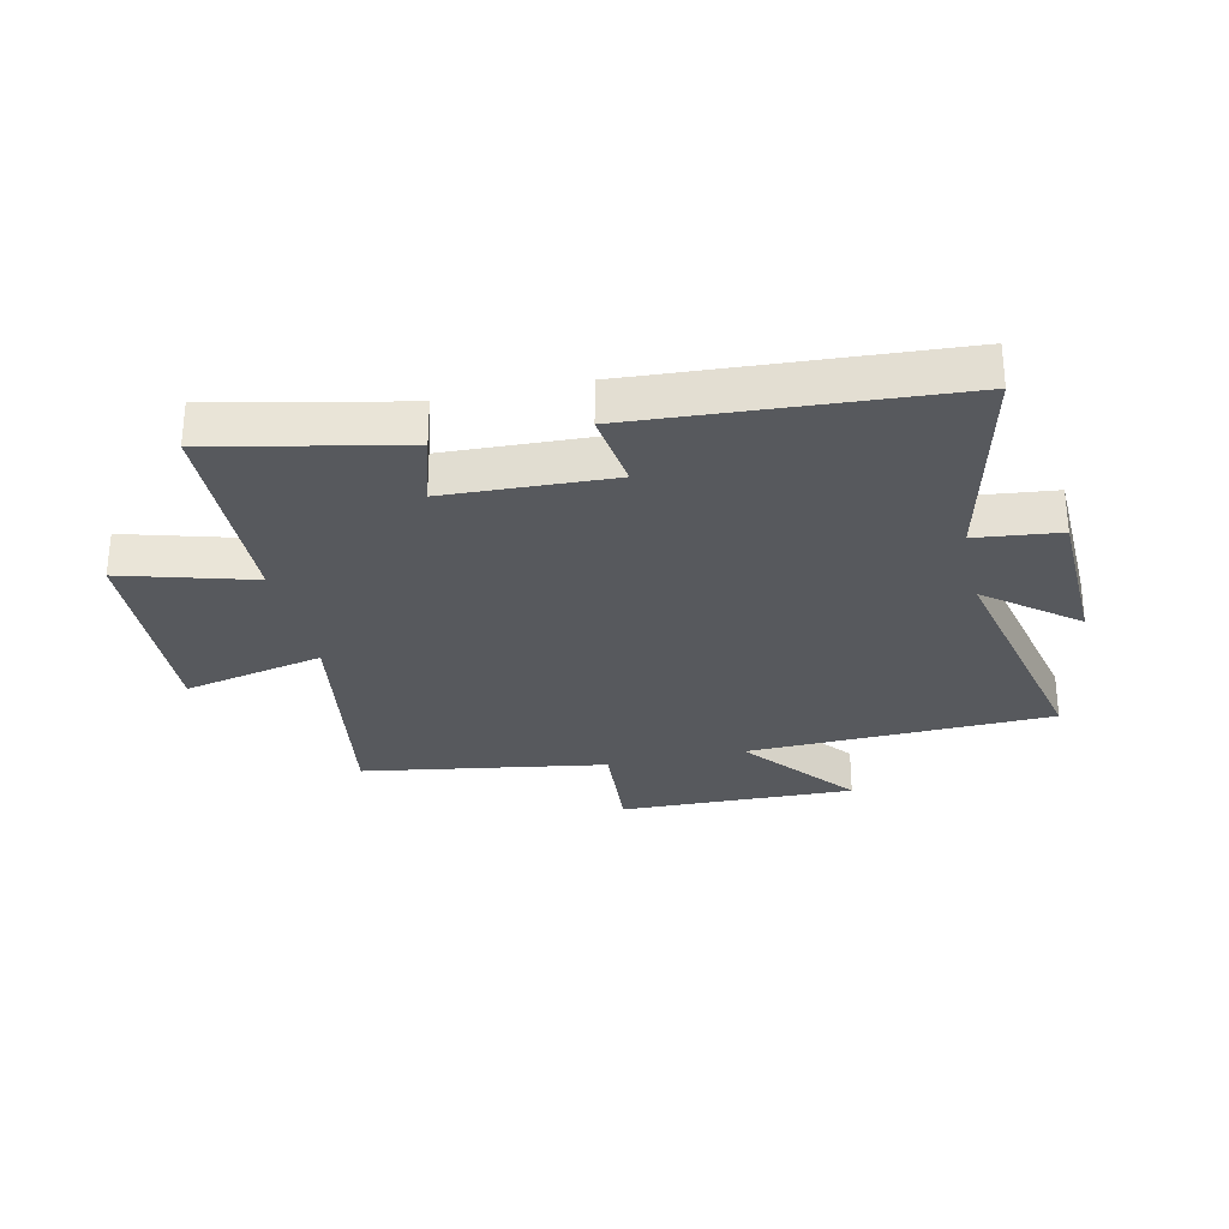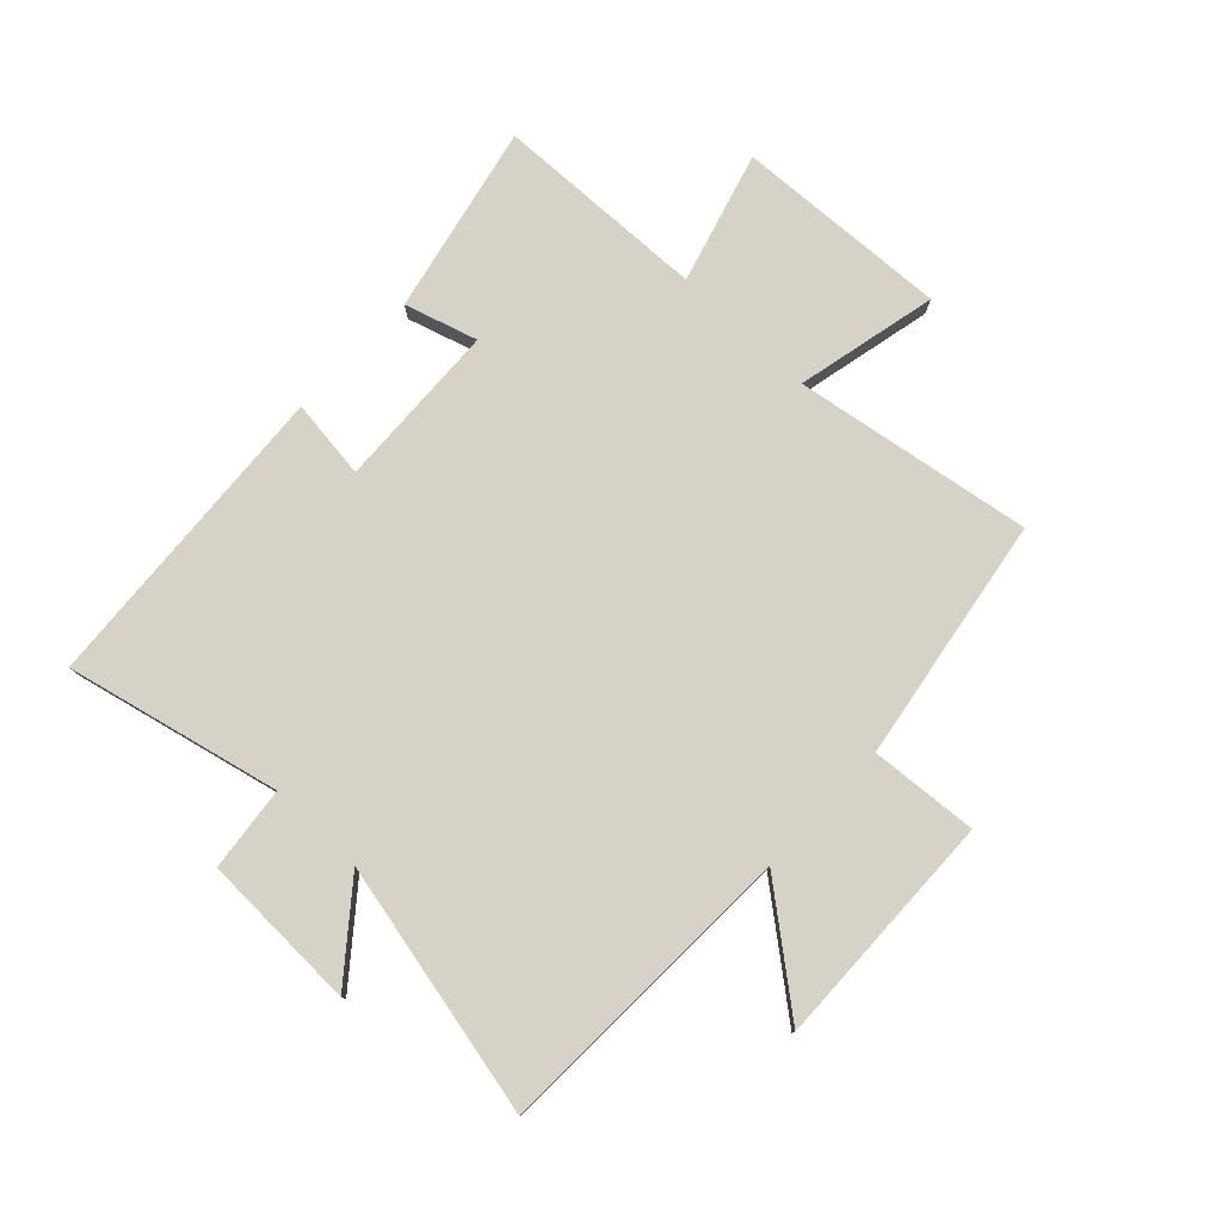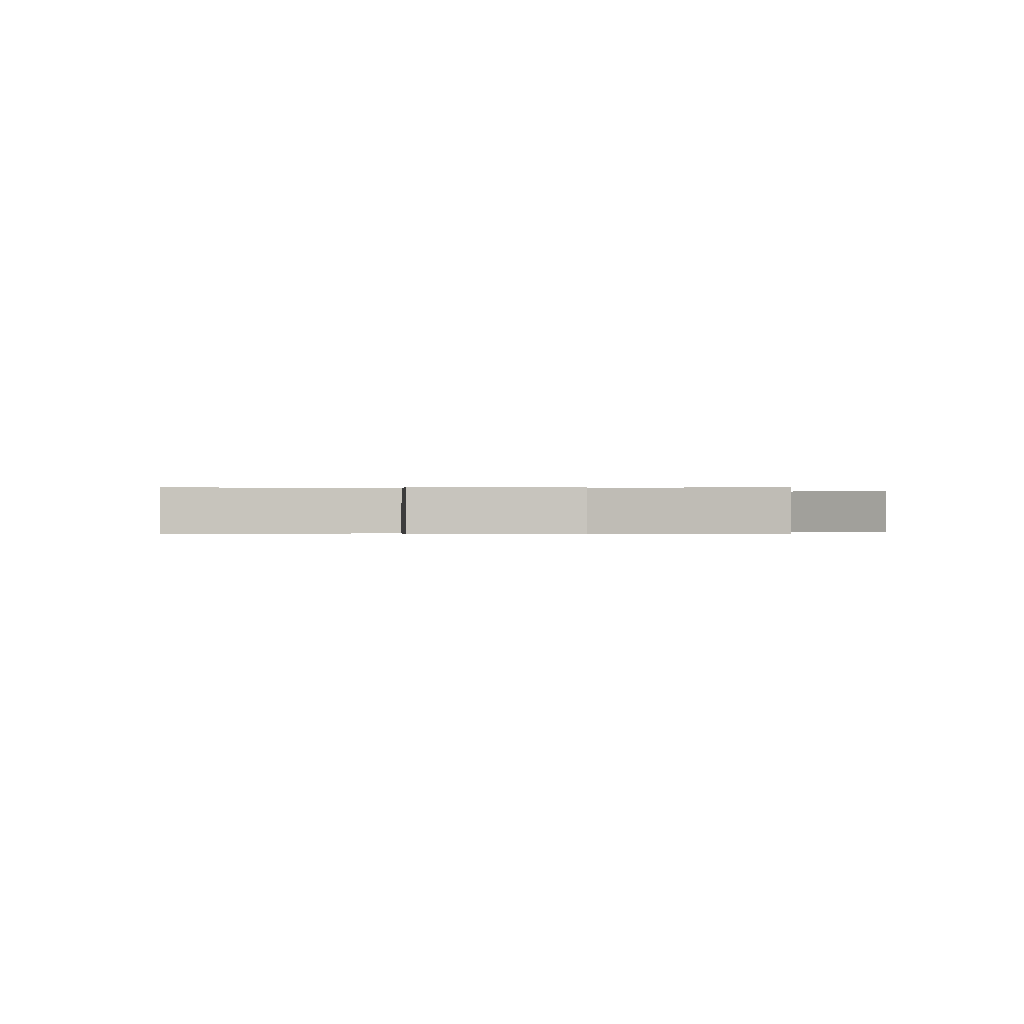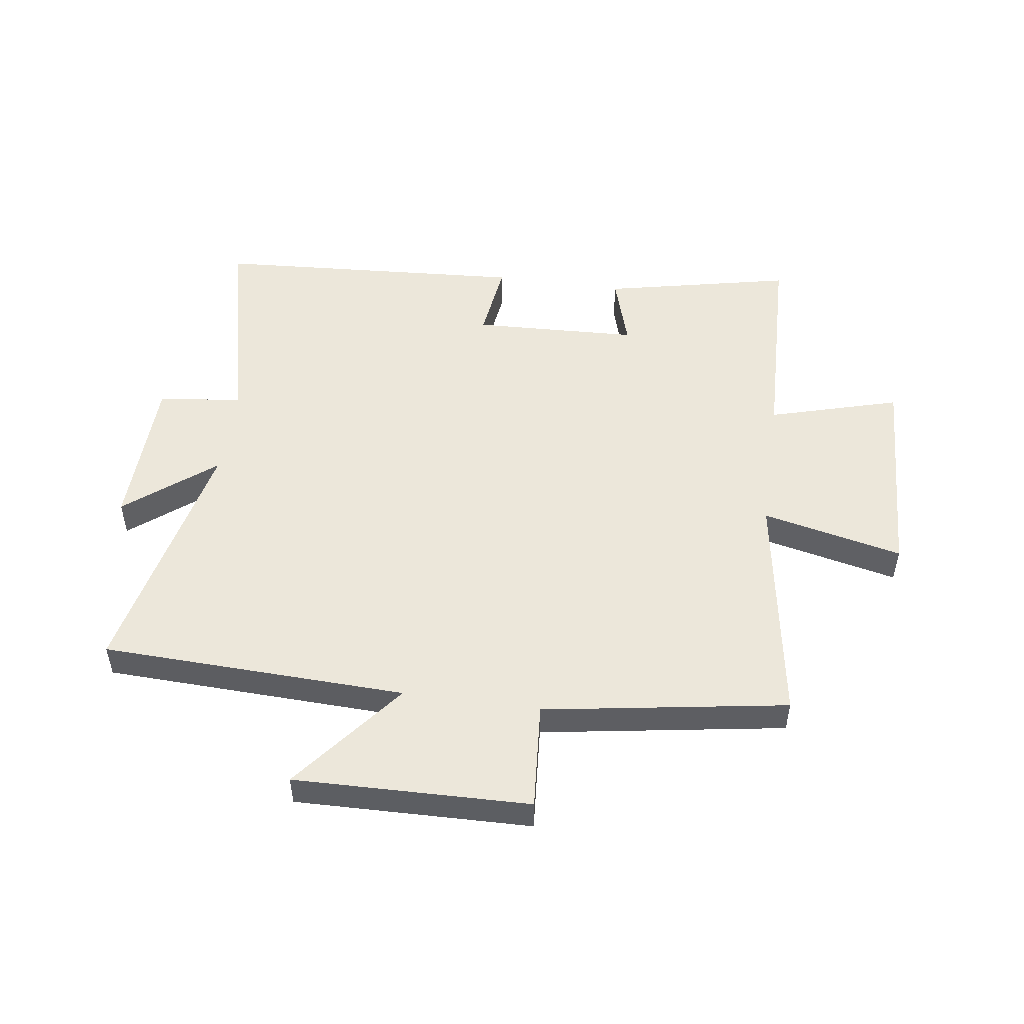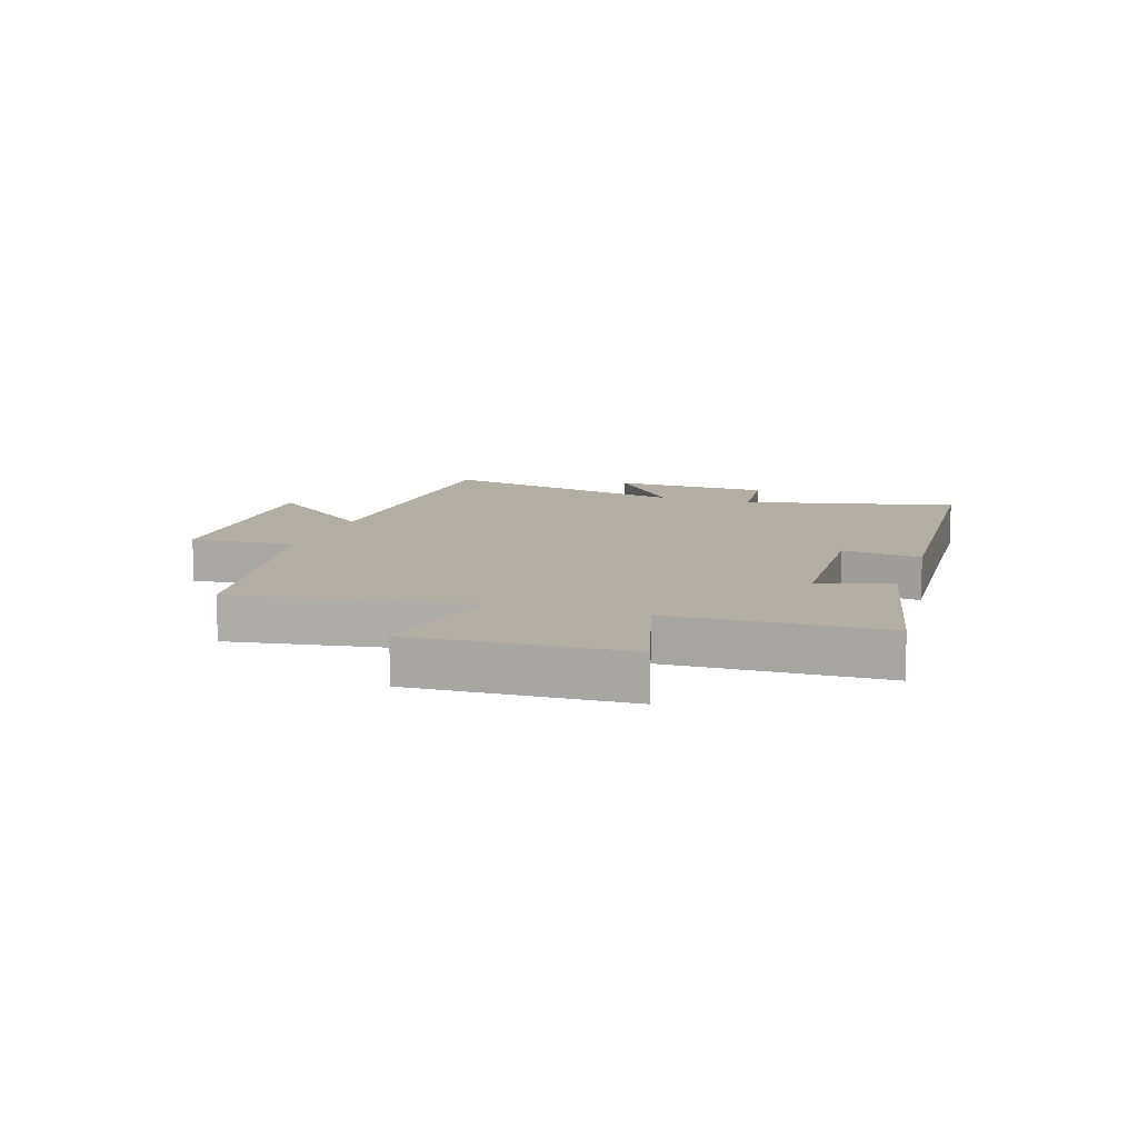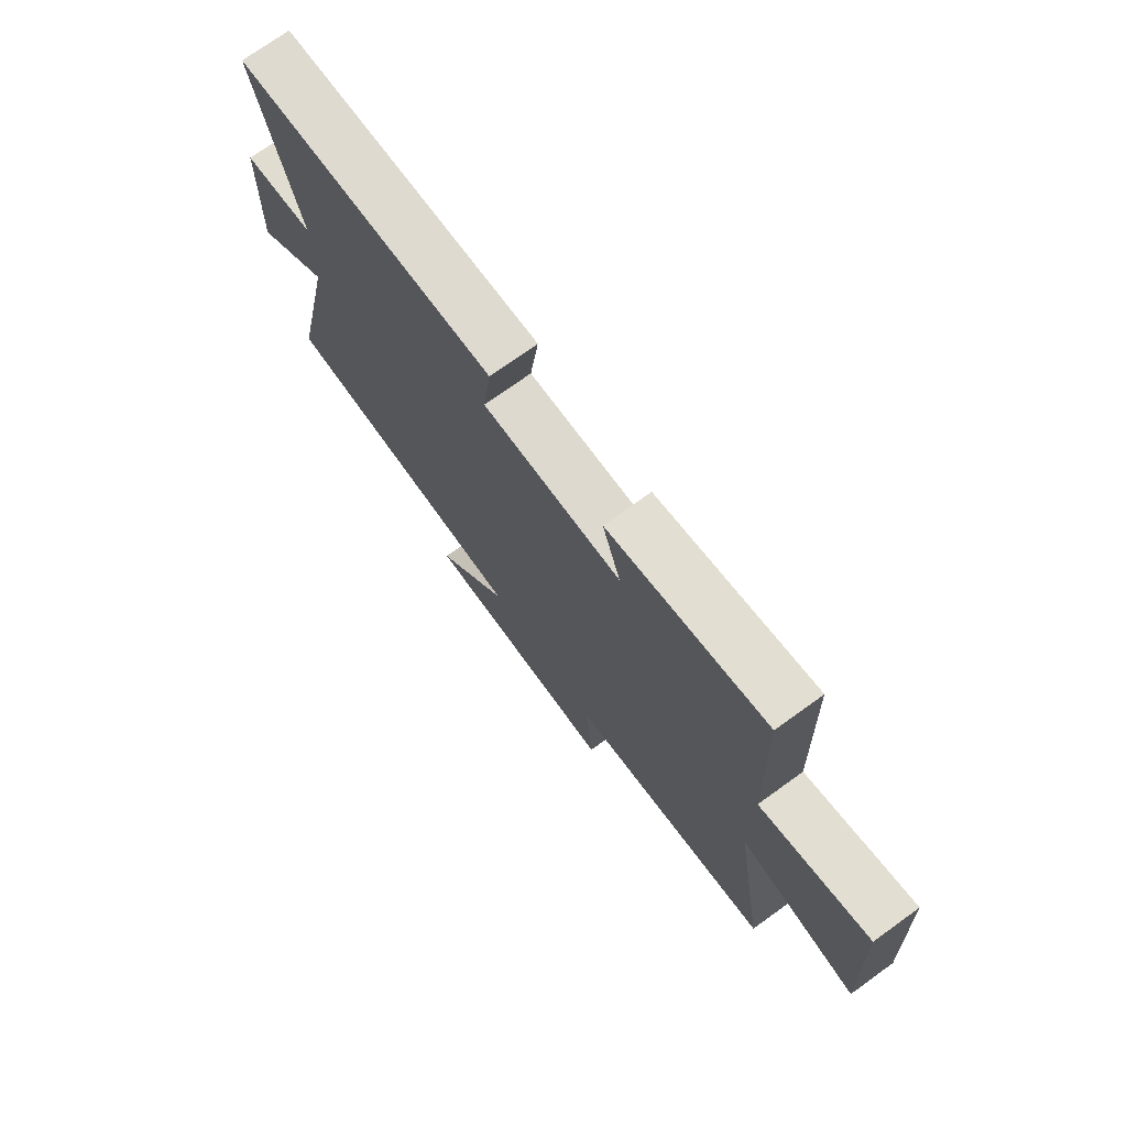
<metadata>
{"format":"obj","ext":"obj","renderer":"f3d","projection":"perspective","resolution":1024,"background":"white","views":[{"elev":-29.2,"azim":12.7,"up":"+Y"},{"elev":78.4,"azim":133.5,"up":"+Y"},{"elev":-0.2,"azim":90.4,"up":"+Y"},{"elev":51.1,"azim":-171.9,"up":"+Y"},{"elev":11.0,"azim":-71.7,"up":"+Y"},{"elev":73.3,"azim":-125.8,"up":"+Z"}]}
</metadata>
<code>
v -0.488 0.07 0.569
v -0.17 0.07 0.5
v -0.207 0.07 0.378
v 0.073 0.07 0.366
v 0.056 0.07 0.5
v 0.584 0.07 0.465
v 0.5 0.07 0.106
v 0.642 0.07 0.09
v 0.65 0.07 -0.176
v 0.5 0.07 -0.056
v 0.593 0.07 -0.483
v 0.078 0.07 -0.5
v 0.23 0.07 -0.691
v -0.168 0.07 -0.681
v -0.154 0.07 -0.5
v -0.565 0.07 -0.433
v -0.5 0.07 -0.033
v -0.738 0.07 -0.086
v -0.72 0.07 0.274
v -0.5 0.07 0.211
v -0.488 0 0.569
v -0.17 0 0.5
v -0.207 0 0.378
v 0.073 0 0.366
v 0.056 0 0.5
v 0.584 0 0.465
v 0.5 0 0.106
v 0.642 0 0.09
v 0.65 0 -0.176
v 0.5 0 -0.056
v 0.593 0 -0.483
v 0.078 0 -0.5
v 0.23 0 -0.691
v -0.168 0 -0.681
v -0.154 0 -0.5
v -0.565 0 -0.433
v -0.5 0 -0.033
v -0.738 0 -0.086
v -0.72 0 0.274
v -0.5 0 0.211
f 17 18 19 20
f 1 2 3
f 20 1 3
f 17 20 3
f 17 3 4
f 16 17 4
f 15 16 4
f 12 13 14 15
f 12 15 4
f 11 12 4
f 10 11 4
f 7 8 9 10
f 7 10 4 5
f 5 6 7
f 40 39 38 37
f 23 22 21
f 23 21 40
f 23 40 37
f 24 23 37
f 24 37 36
f 24 36 35
f 35 34 33 32
f 24 35 32
f 24 32 31
f 24 31 30
f 30 29 28 27
f 25 24 30 27
f 27 26 25
f 1 21 22 2
f 2 22 23 3
f 3 23 24 4
f 4 24 25 5
f 5 25 26 6
f 6 26 27 7
f 7 27 28 8
f 8 28 29 9
f 9 29 30 10
f 10 30 31 11
f 11 31 32 12
f 12 32 33 13
f 13 33 34 14
f 14 34 35 15
f 15 35 36 16
f 16 36 37 17
f 17 37 38 18
f 18 38 39 19
f 19 39 40 20
f 20 40 21 1

</code>
